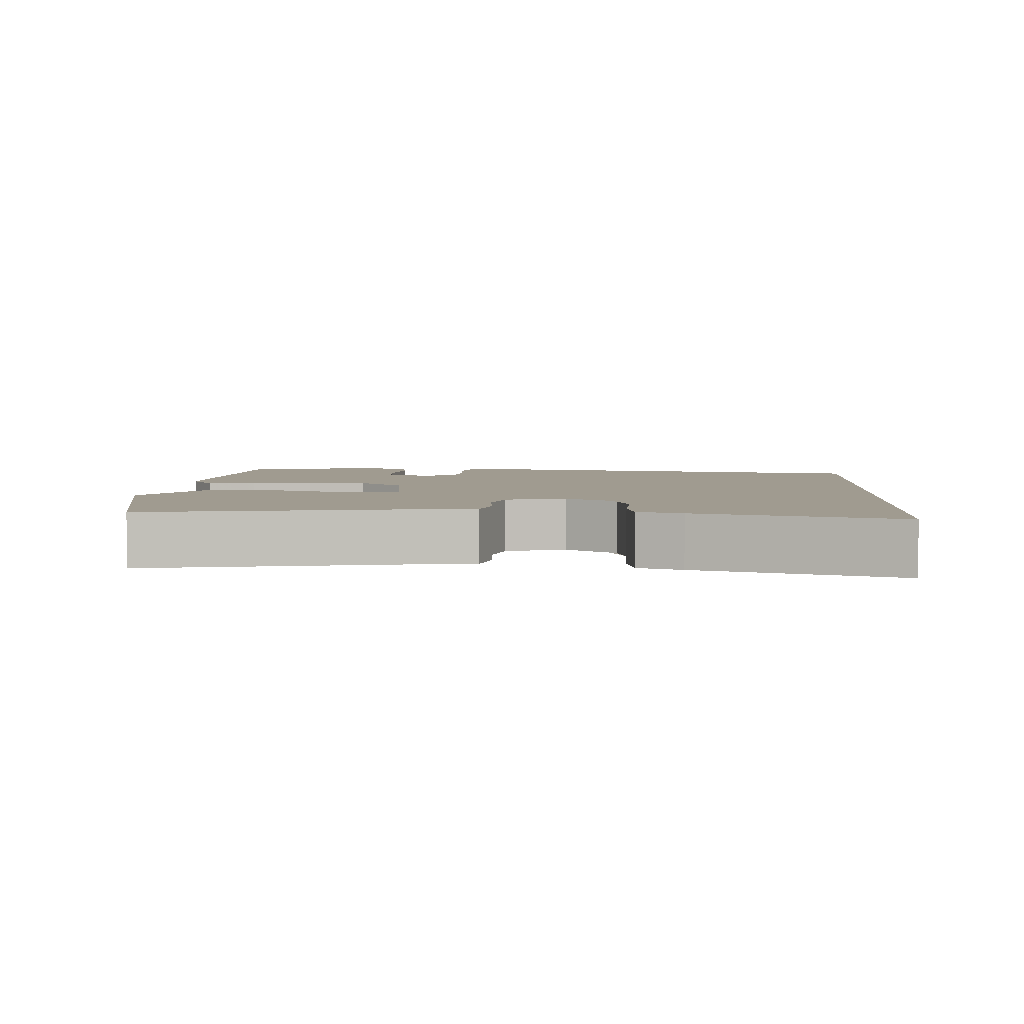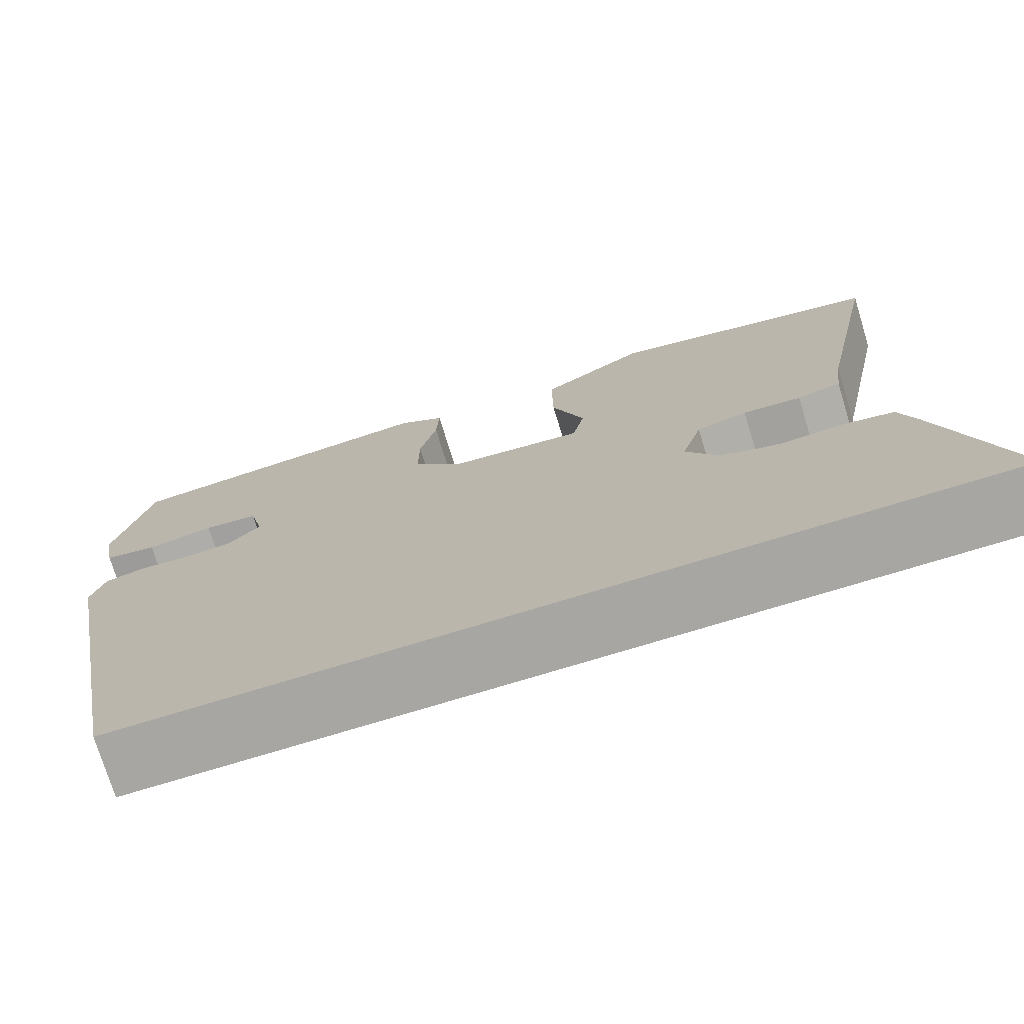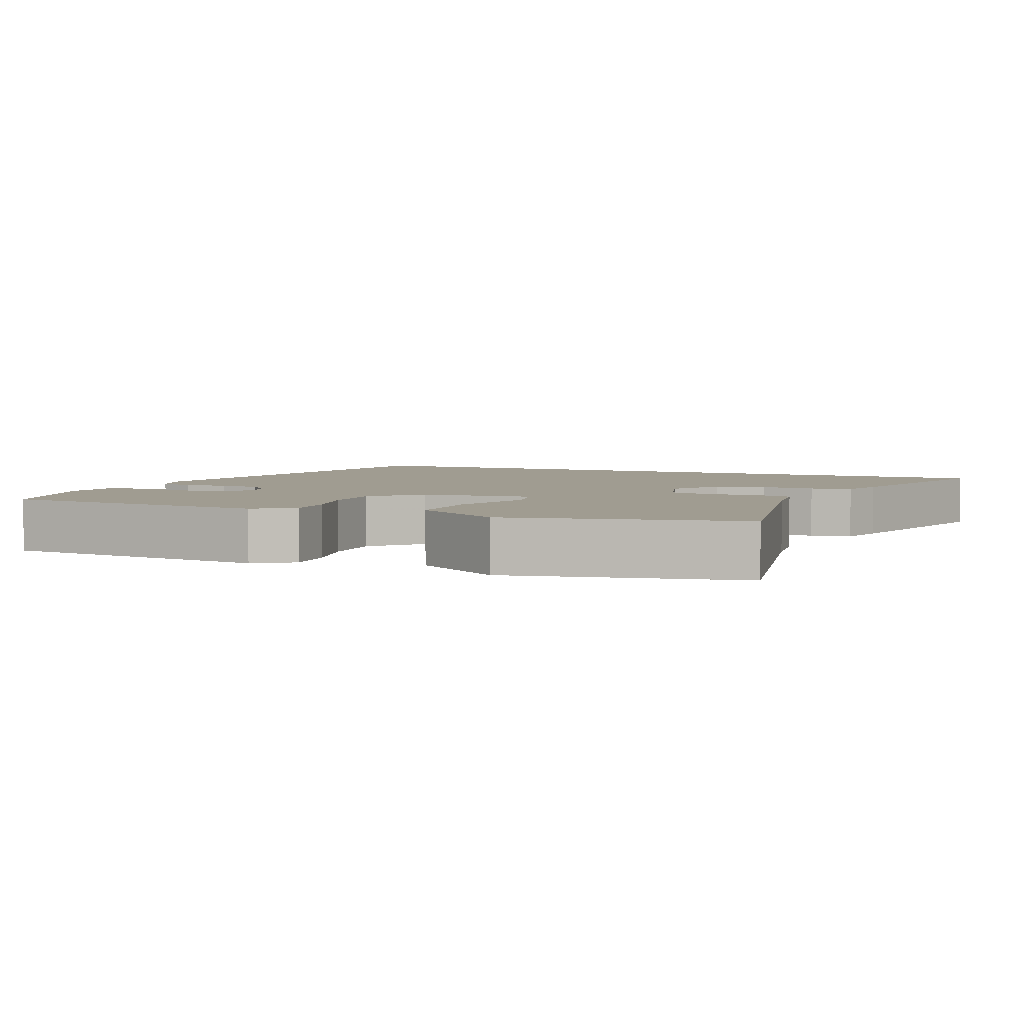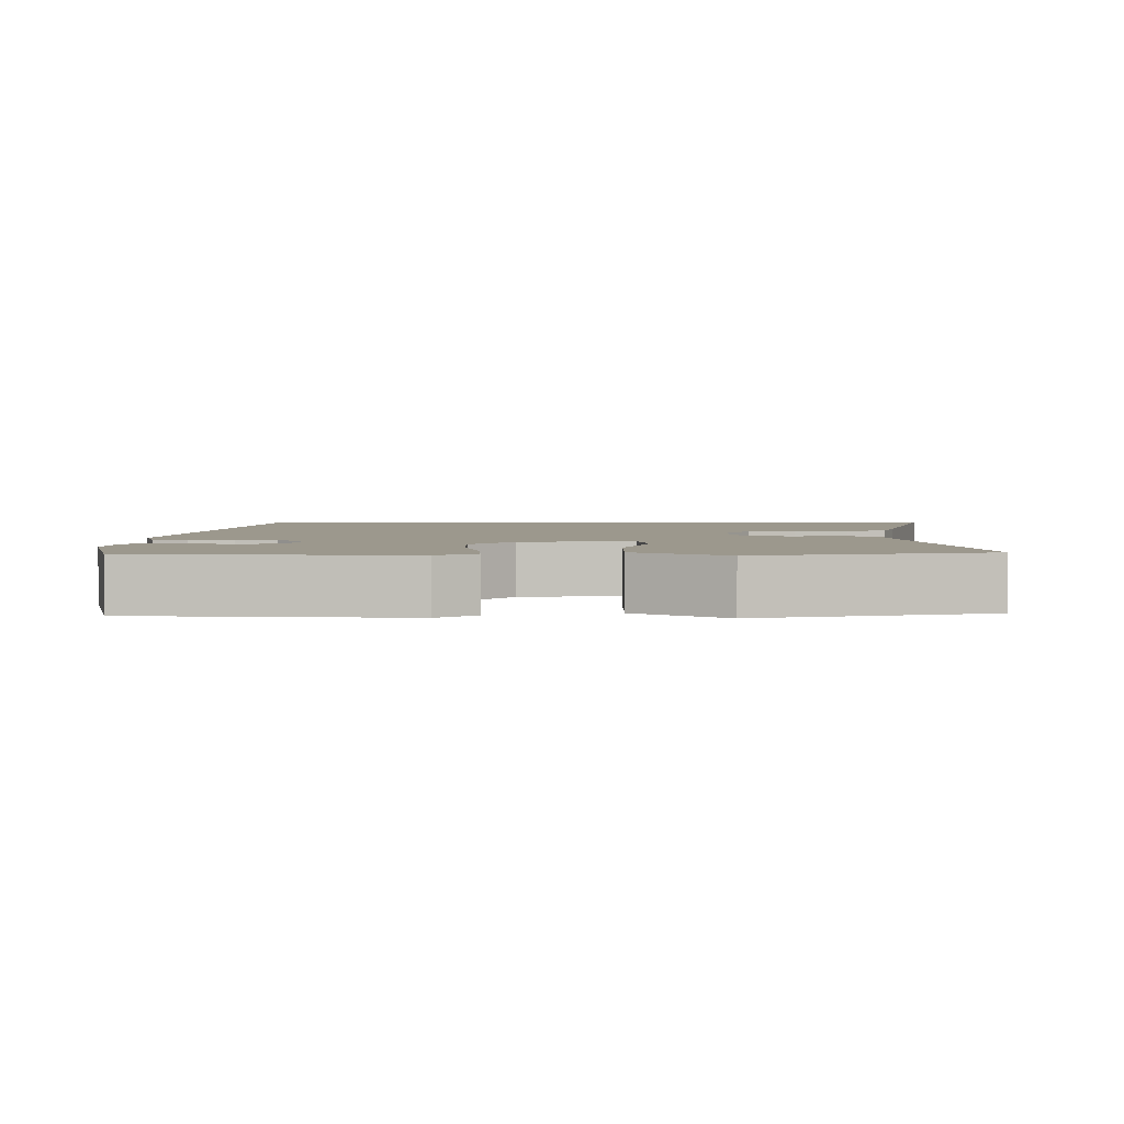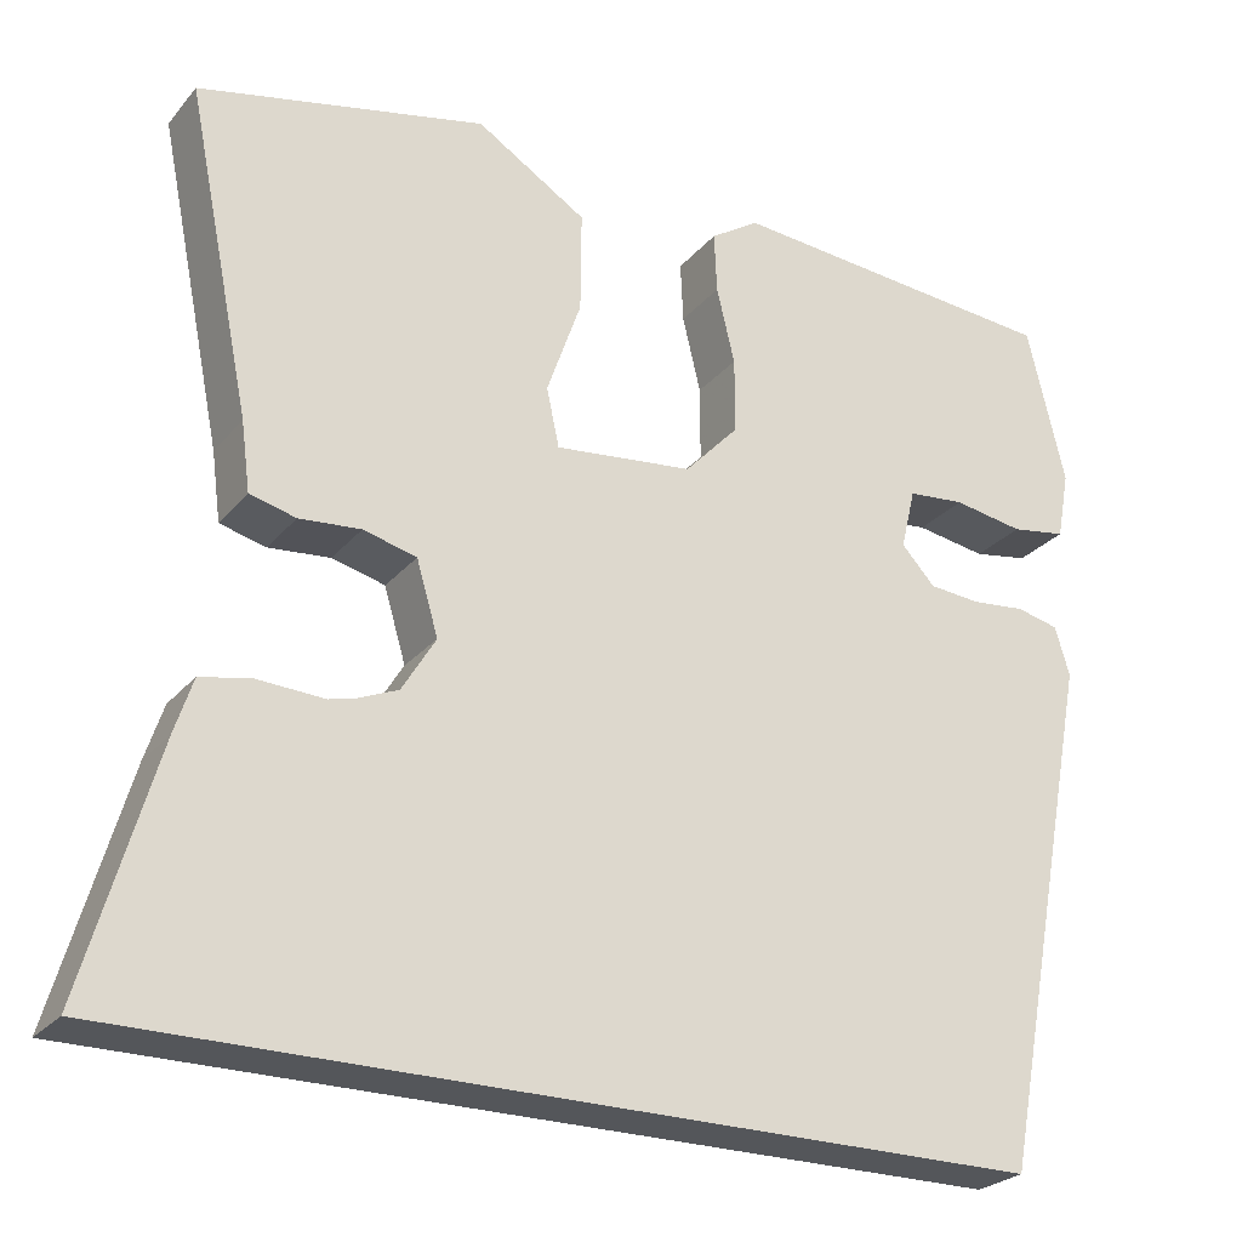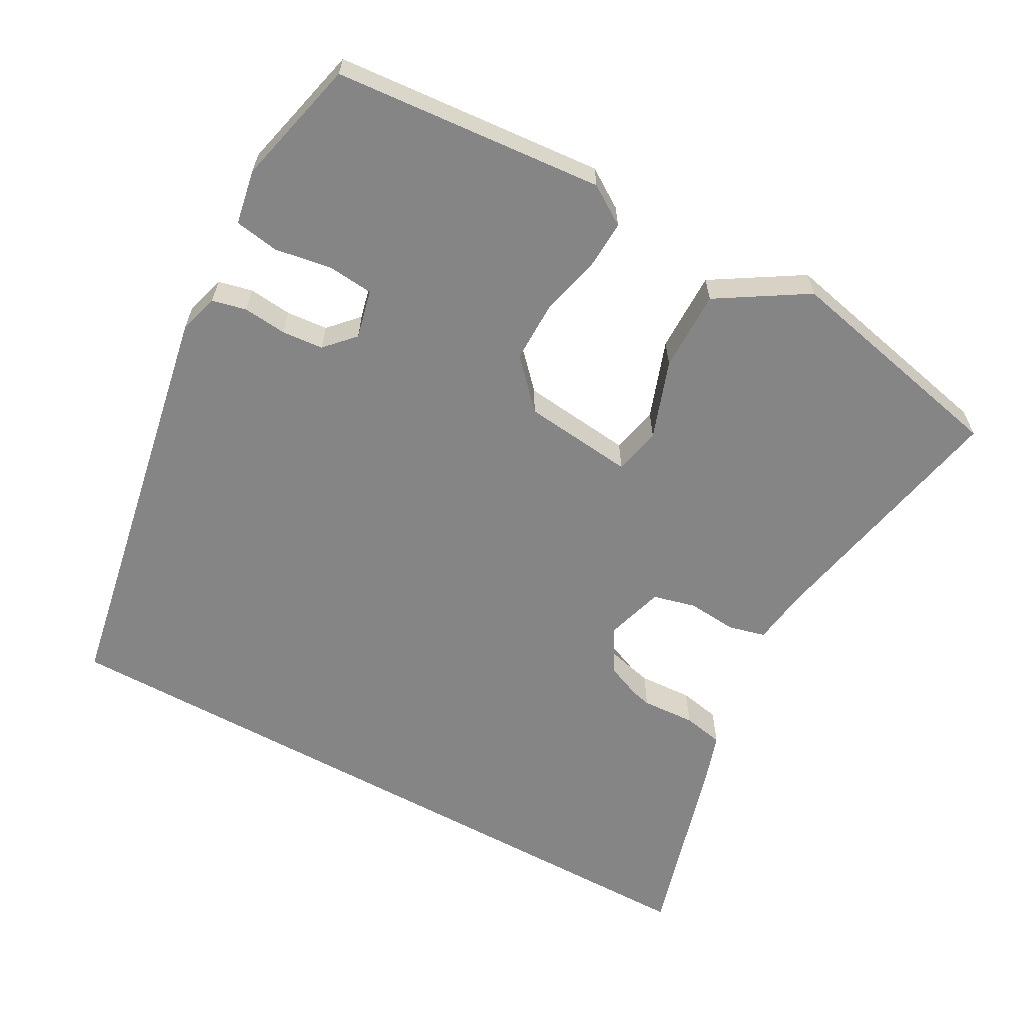
<metadata>
{"format":"obj","ext":"obj","renderer":"f3d","projection":"perspective","resolution":1024,"background":"white","views":[{"elev":4.2,"azim":93.6,"up":"+Y"},{"elev":-74.3,"azim":17.0,"up":"+Z"},{"elev":4.3,"azim":23.0,"up":"+Y"},{"elev":3.1,"azim":-0.5,"up":"+Y"},{"elev":-25.6,"azim":149.7,"up":"+Z"},{"elev":-61.7,"azim":-28.9,"up":"+Y"}]}
</metadata>
<code>
v 0.548 0.07 0.465
v 0.476 0.07 0.109
v 0.466 0.07 0.033
v 0.415 0.07 0.02
v 0.347 0.07 0.026
v 0.288 0.07 0.011
v 0.264 0.07 -0.07
v 0.307 0.07 -0.141
v 0.375 0.07 -0.158
v 0.449 0.07 -0.154
v 0.505 0.07 -0.165
v 0.525 0.07 -0.226
v 0.604 0.07 -0.5
v -0.4 0.07 -0.5
v -0.508 0.07 0.07
v -0.492 0.07 0.124
v -0.445 0.07 0.135
v -0.385 0.07 0.129
v -0.328 0.07 0.134
v -0.291 0.07 0.174
v -0.307 0.07 0.241
v -0.37 0.07 0.247
v -0.448 0.07 0.234
v -0.509 0.07 0.244
v -0.523 0.07 0.319
v -0.481 0.07 0.494
v -0.11 0.07 0.525
v -0.056 0.07 0.49
v -0.059 0.07 0.423
v -0.079 0.07 0.339
v -0.079 0.07 0.256
v -0.019 0.07 0.192
v 0.134 0.07 0.175
v 0.148 0.07 0.24
v 0.11 0.07 0.348
v 0.109 0.07 0.459
v 0.231 0.07 0.535
v 0.548 0 0.465
v 0.476 0 0.109
v 0.466 0 0.033
v 0.415 0 0.02
v 0.347 0 0.026
v 0.288 0 0.011
v 0.264 0 -0.07
v 0.307 0 -0.141
v 0.375 0 -0.158
v 0.449 0 -0.154
v 0.505 0 -0.165
v 0.525 0 -0.226
v 0.604 0 -0.5
v -0.4 0 -0.5
v -0.508 0 0.07
v -0.492 0 0.124
v -0.445 0 0.135
v -0.385 0 0.129
v -0.328 0 0.134
v -0.291 0 0.174
v -0.307 0 0.241
v -0.37 0 0.247
v -0.448 0 0.234
v -0.509 0 0.244
v -0.523 0 0.319
v -0.481 0 0.494
v -0.11 0 0.525
v -0.056 0 0.49
v -0.059 0 0.423
v -0.079 0 0.339
v -0.079 0 0.256
v -0.019 0 0.192
v 0.134 0 0.175
v 0.148 0 0.24
v 0.11 0 0.348
v 0.109 0 0.459
v 0.231 0 0.535
f 37 1 2
f 36 37 2
f 35 36 2
f 34 35 2
f 3 4 5
f 2 3 5
f 34 2 5
f 33 34 5
f 32 33 5 6
f 28 29 30
f 27 28 30
f 26 27 30
f 25 26 30
f 24 25 30
f 23 24 30
f 22 23 30
f 21 22 30 31
f 20 21 31 32
f 16 17 18
f 15 16 18
f 14 15 18
f 13 14 18
f 12 13 18
f 12 18 19
f 9 10 11 12
f 8 9 12
f 32 6 7
f 20 32 7
f 19 20 7
f 19 7 8
f 19 12 8
f 39 38 74
f 39 74 73
f 39 73 72
f 39 72 71
f 42 41 40
f 42 40 39
f 42 39 71
f 42 71 70
f 43 42 70 69
f 67 66 65
f 67 65 64
f 67 64 63
f 67 63 62
f 67 62 61
f 67 61 60
f 67 60 59
f 68 67 59 58
f 69 68 58 57
f 55 54 53
f 55 53 52
f 55 52 51
f 55 51 50
f 55 50 49
f 56 55 49
f 49 48 47 46
f 49 46 45
f 44 43 69
f 44 69 57
f 44 57 56
f 45 44 56
f 45 49 56
f 1 38 39 2
f 2 39 40 3
f 3 40 41 4
f 4 41 42 5
f 5 42 43 6
f 6 43 44 7
f 7 44 45 8
f 8 45 46 9
f 9 46 47 10
f 10 47 48 11
f 11 48 49 12
f 12 49 50 13
f 13 50 51 14
f 14 51 52 15
f 15 52 53 16
f 16 53 54 17
f 17 54 55 18
f 18 55 56 19
f 19 56 57 20
f 20 57 58 21
f 21 58 59 22
f 22 59 60 23
f 23 60 61 24
f 24 61 62 25
f 25 62 63 26
f 26 63 64 27
f 27 64 65 28
f 28 65 66 29
f 29 66 67 30
f 30 67 68 31
f 31 68 69 32
f 32 69 70 33
f 33 70 71 34
f 34 71 72 35
f 35 72 73 36
f 36 73 74 37
f 37 74 38 1

</code>
